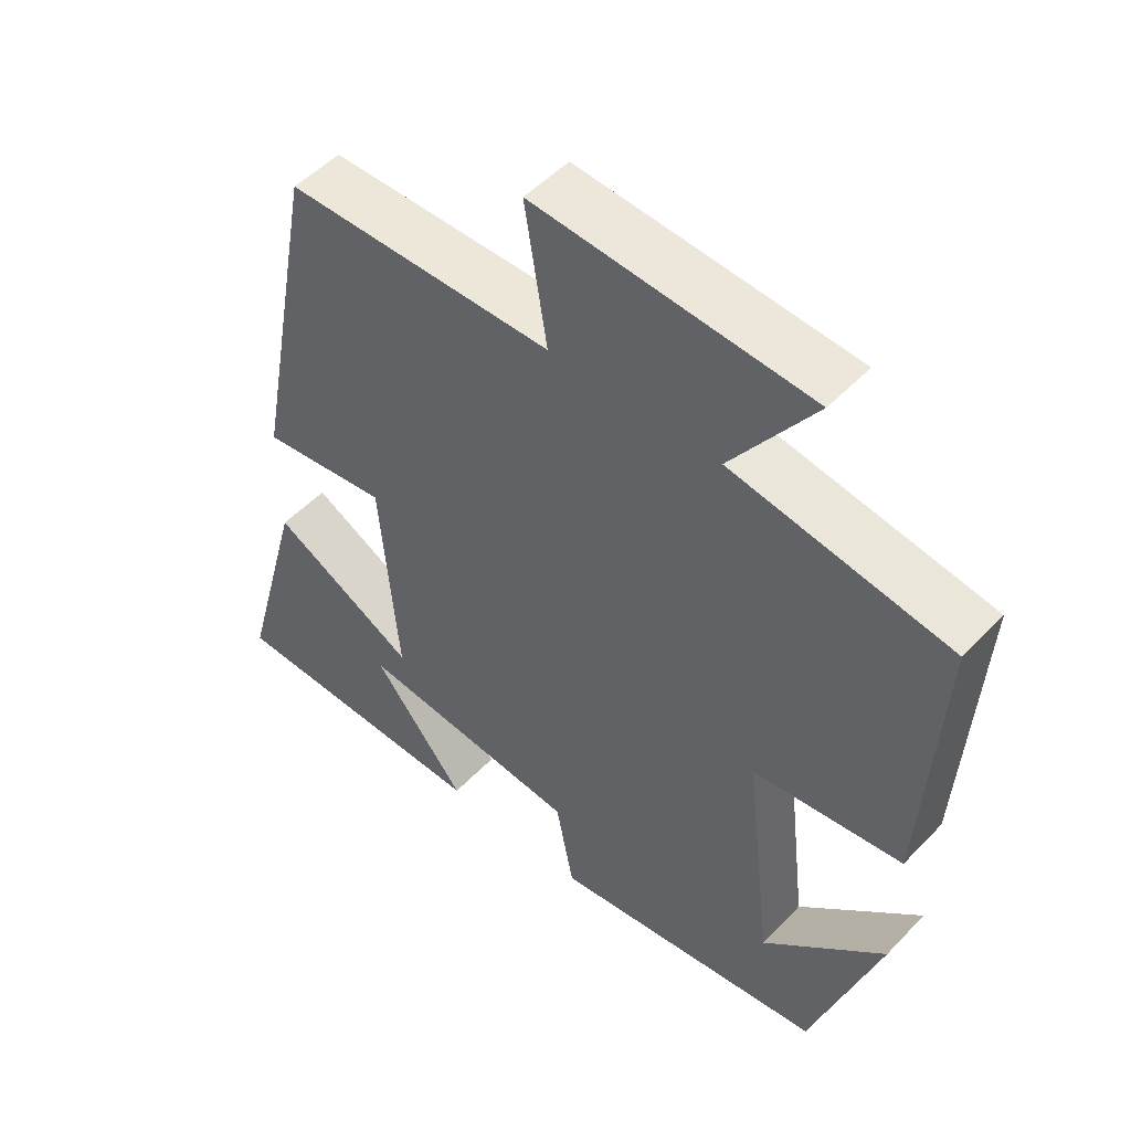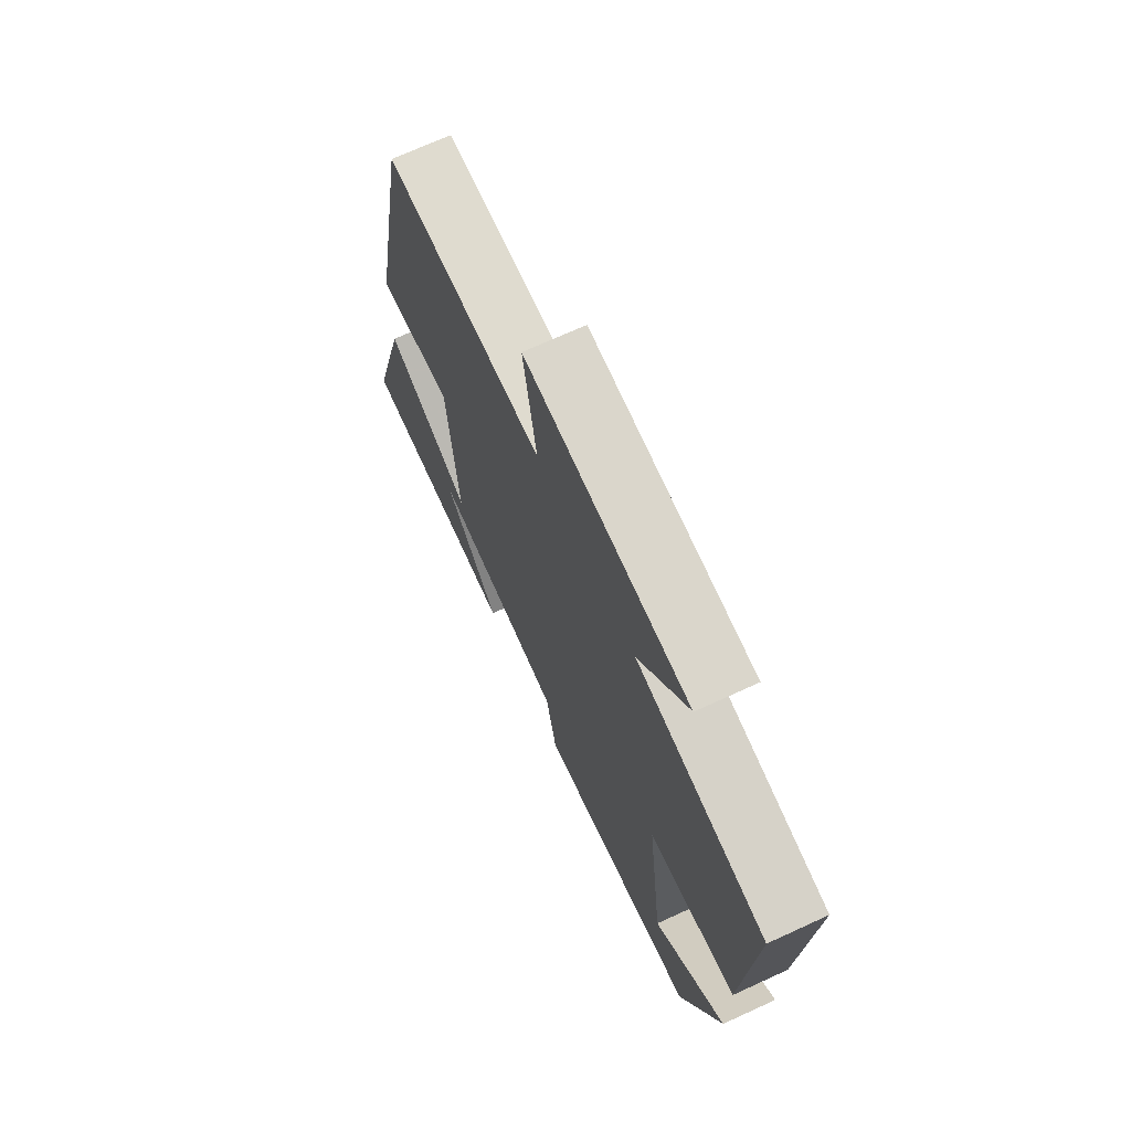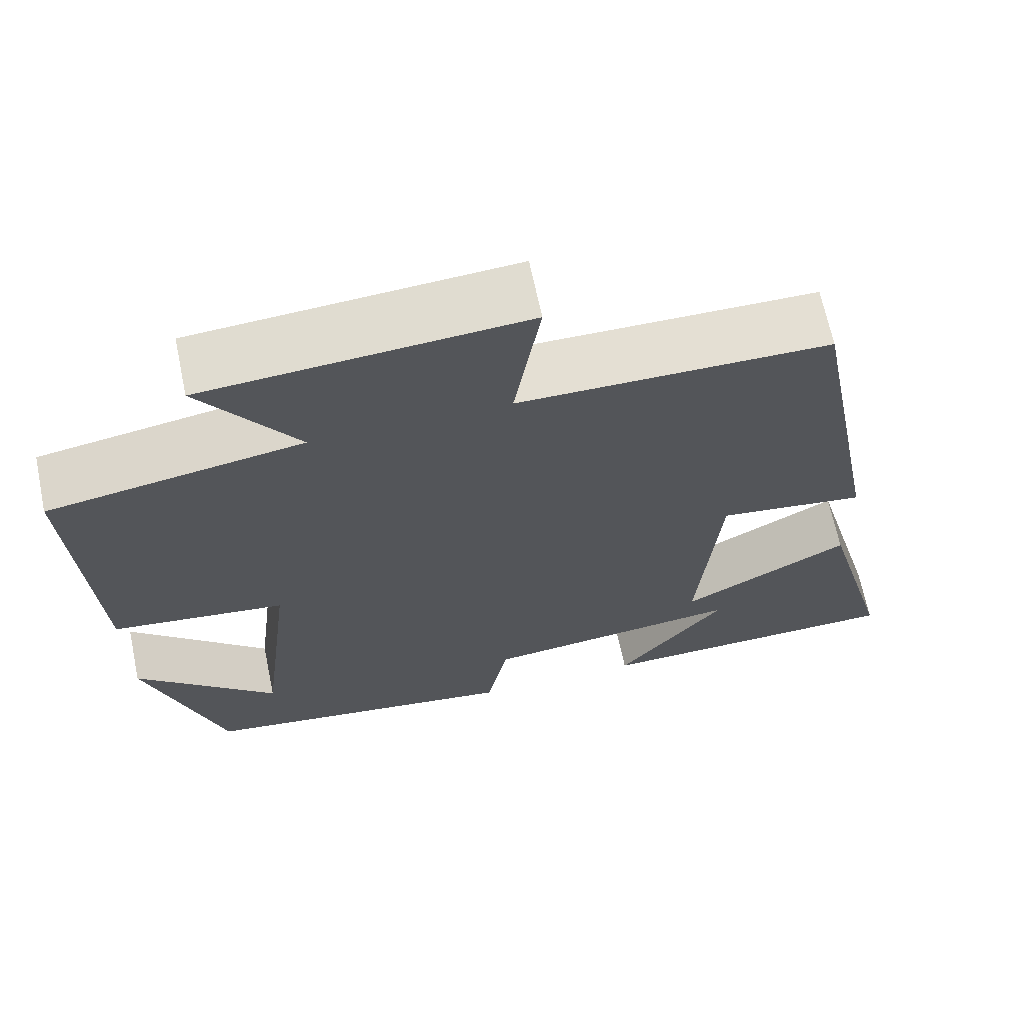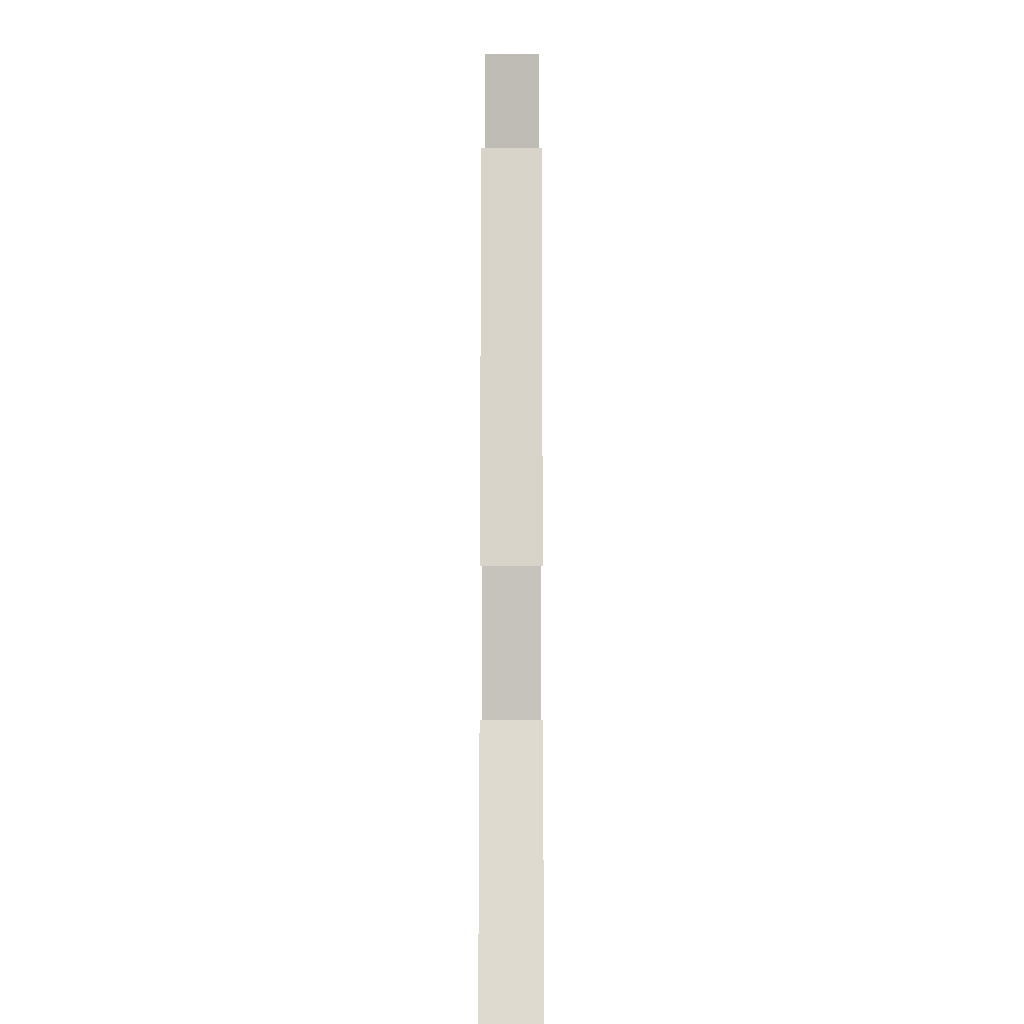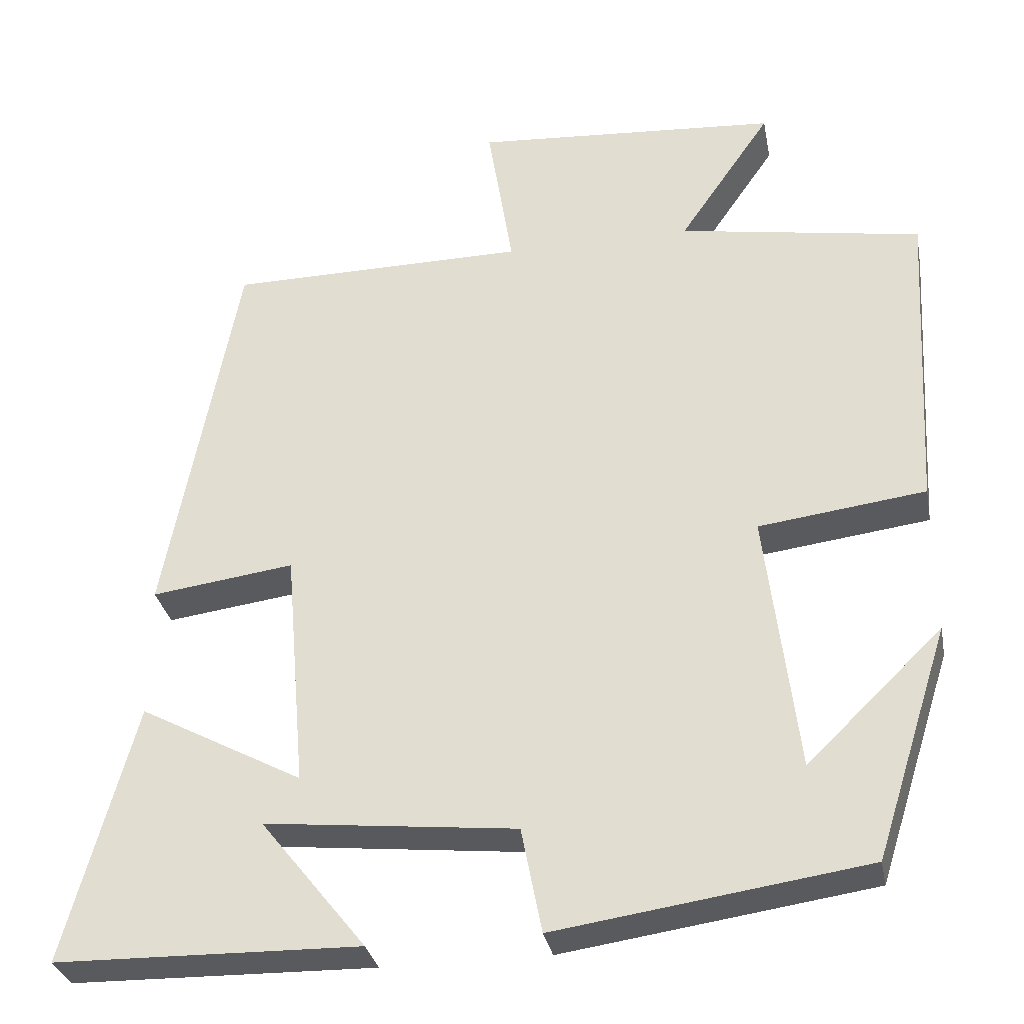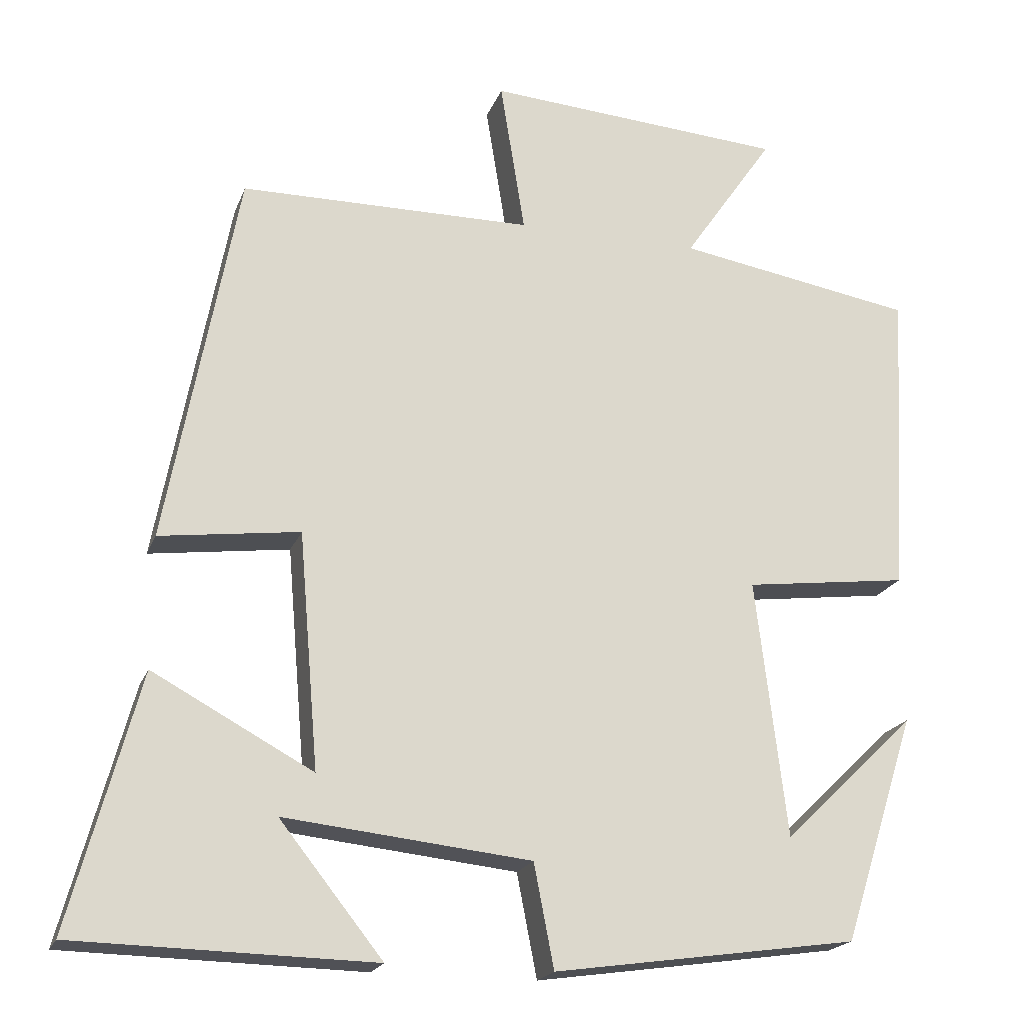
<metadata>
{"format":"obj","ext":"obj","renderer":"f3d","projection":"perspective","resolution":1024,"background":"white","views":[{"elev":51.1,"azim":41.8,"up":"+Z"},{"elev":70.7,"azim":65.4,"up":"+Z"},{"elev":66.9,"azim":168.2,"up":"+Z"},{"elev":-4.0,"azim":-89.9,"up":"+Z"},{"elev":-31.7,"azim":10.9,"up":"+Z"},{"elev":-20.0,"azim":-17.0,"up":"+Z"}]}
</metadata>
<code>
v -0.408 0.07 0.497
v -0.027 0.07 0.5
v -0.059 0.07 0.7
v 0.331 0.07 0.672
v 0.213 0.07 0.5
v 0.523 0.07 0.448
v 0.5 0.07 0.047
v 0.287 0.07 0.02
v 0.327 0.07 -0.314
v 0.5 0.07 -0.147
v 0.405 0.07 -0.443
v 0.01 0.07 -0.5
v -0.016 0.07 -0.366
v -0.336 0.07 -0.332
v -0.202 0.07 -0.5
v -0.589 0.07 -0.492
v -0.5 0.07 -0.163
v -0.292 0.07 -0.275
v -0.318 0.07 0.031
v -0.5 0.07 0.007
v -0.408 0 0.497
v -0.027 0 0.5
v -0.059 0 0.7
v 0.331 0 0.672
v 0.213 0 0.5
v 0.523 0 0.448
v 0.5 0 0.047
v 0.287 0 0.02
v 0.327 0 -0.314
v 0.5 0 -0.147
v 0.405 0 -0.443
v 0.01 0 -0.5
v -0.016 0 -0.366
v -0.336 0 -0.332
v -0.202 0 -0.5
v -0.589 0 -0.492
v -0.5 0 -0.163
v -0.292 0 -0.275
v -0.318 0 0.031
v -0.5 0 0.007
f 19 20 1 2
f 18 19 2
f 16 17 18
f 14 15 16
f 14 16 18
f 13 14 18
f 11 12 13
f 9 10 11
f 9 11 13 18
f 5 6 7 8
f 9 18 2
f 8 9 2
f 5 8 2
f 2 3 4 5
f 22 21 40 39
f 22 39 38
f 38 37 36
f 36 35 34
f 38 36 34
f 38 34 33
f 33 32 31
f 31 30 29
f 38 33 31 29
f 28 27 26 25
f 22 38 29
f 22 29 28
f 22 28 25
f 25 24 23 22
f 1 21 22 2
f 2 22 23 3
f 3 23 24 4
f 4 24 25 5
f 5 25 26 6
f 6 26 27 7
f 7 27 28 8
f 8 28 29 9
f 9 29 30 10
f 10 30 31 11
f 11 31 32 12
f 12 32 33 13
f 13 33 34 14
f 14 34 35 15
f 15 35 36 16
f 16 36 37 17
f 17 37 38 18
f 18 38 39 19
f 19 39 40 20
f 20 40 21 1

</code>
